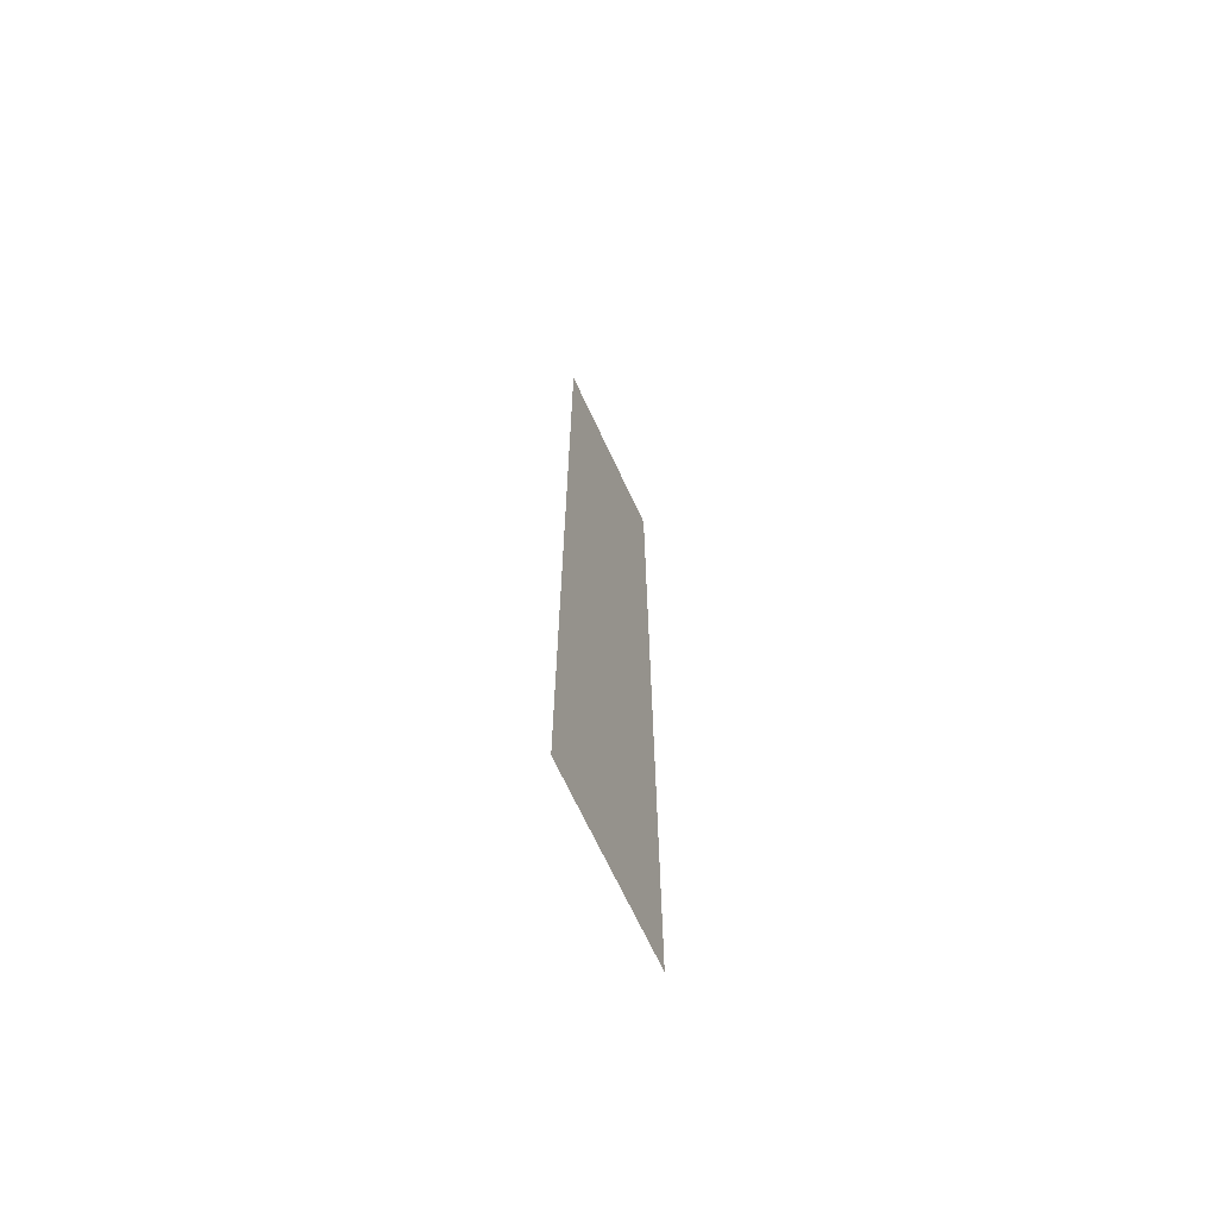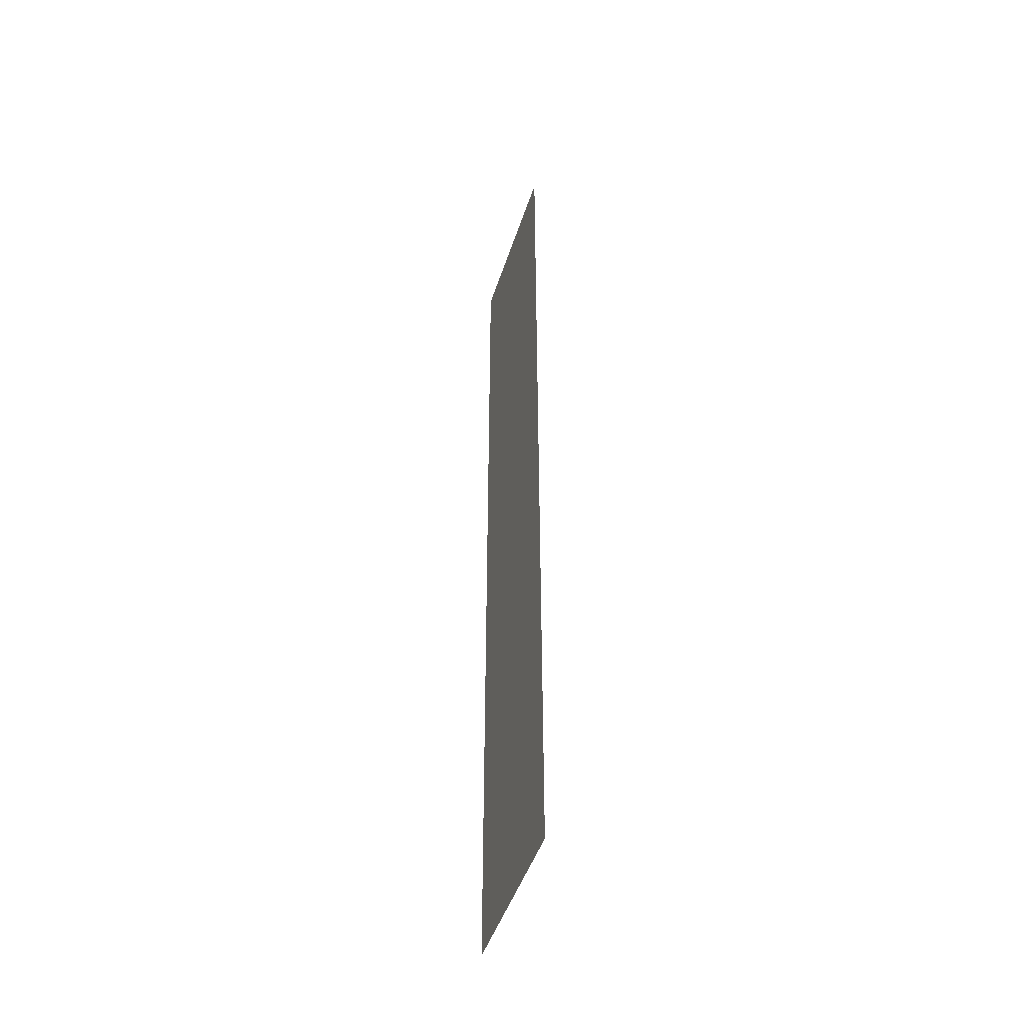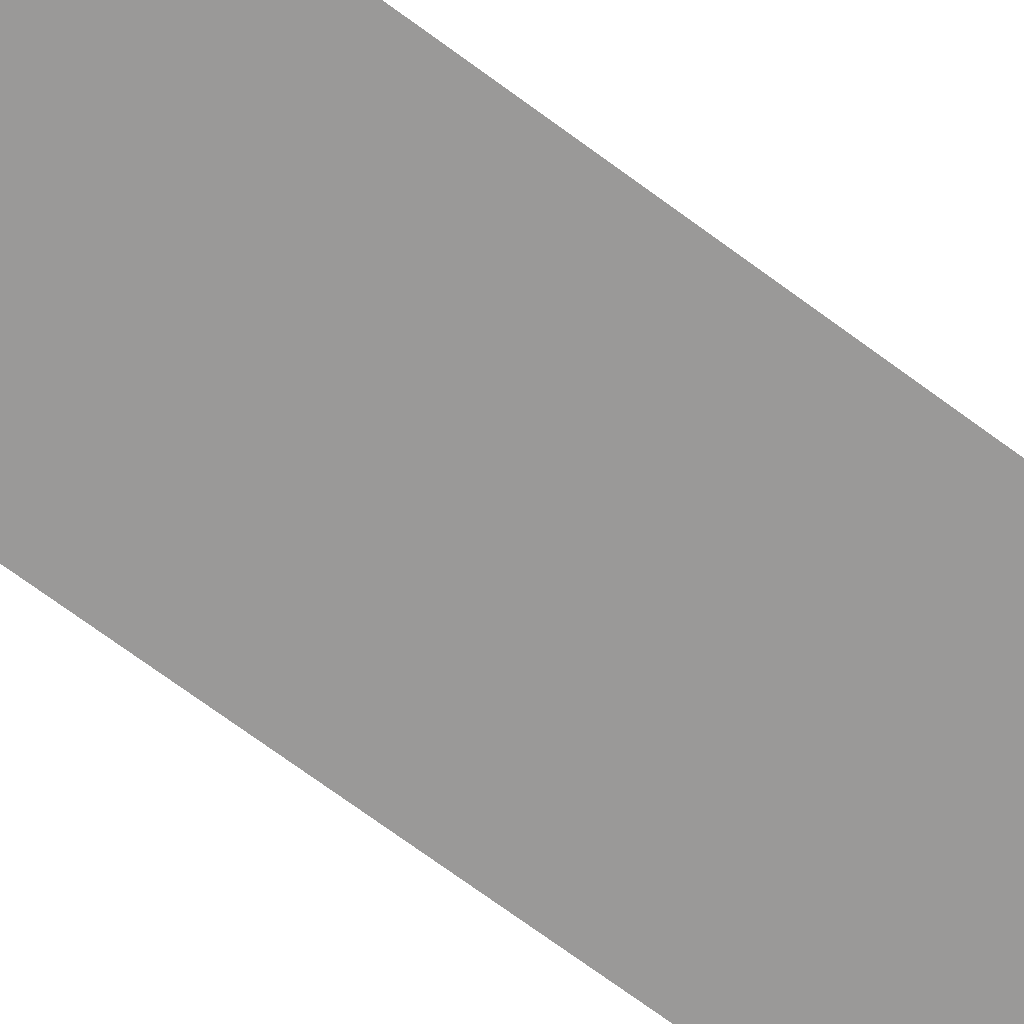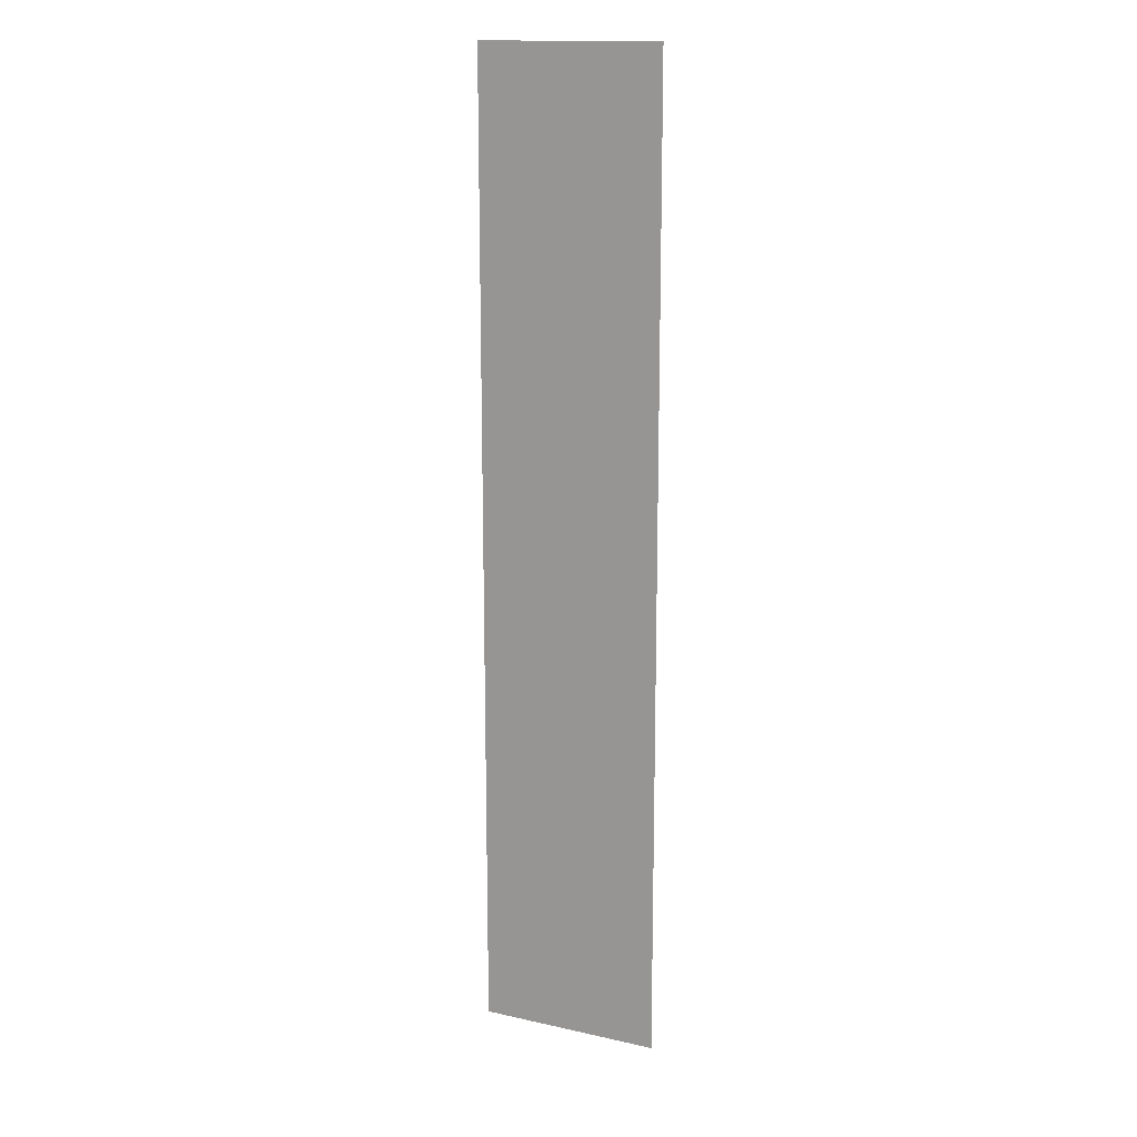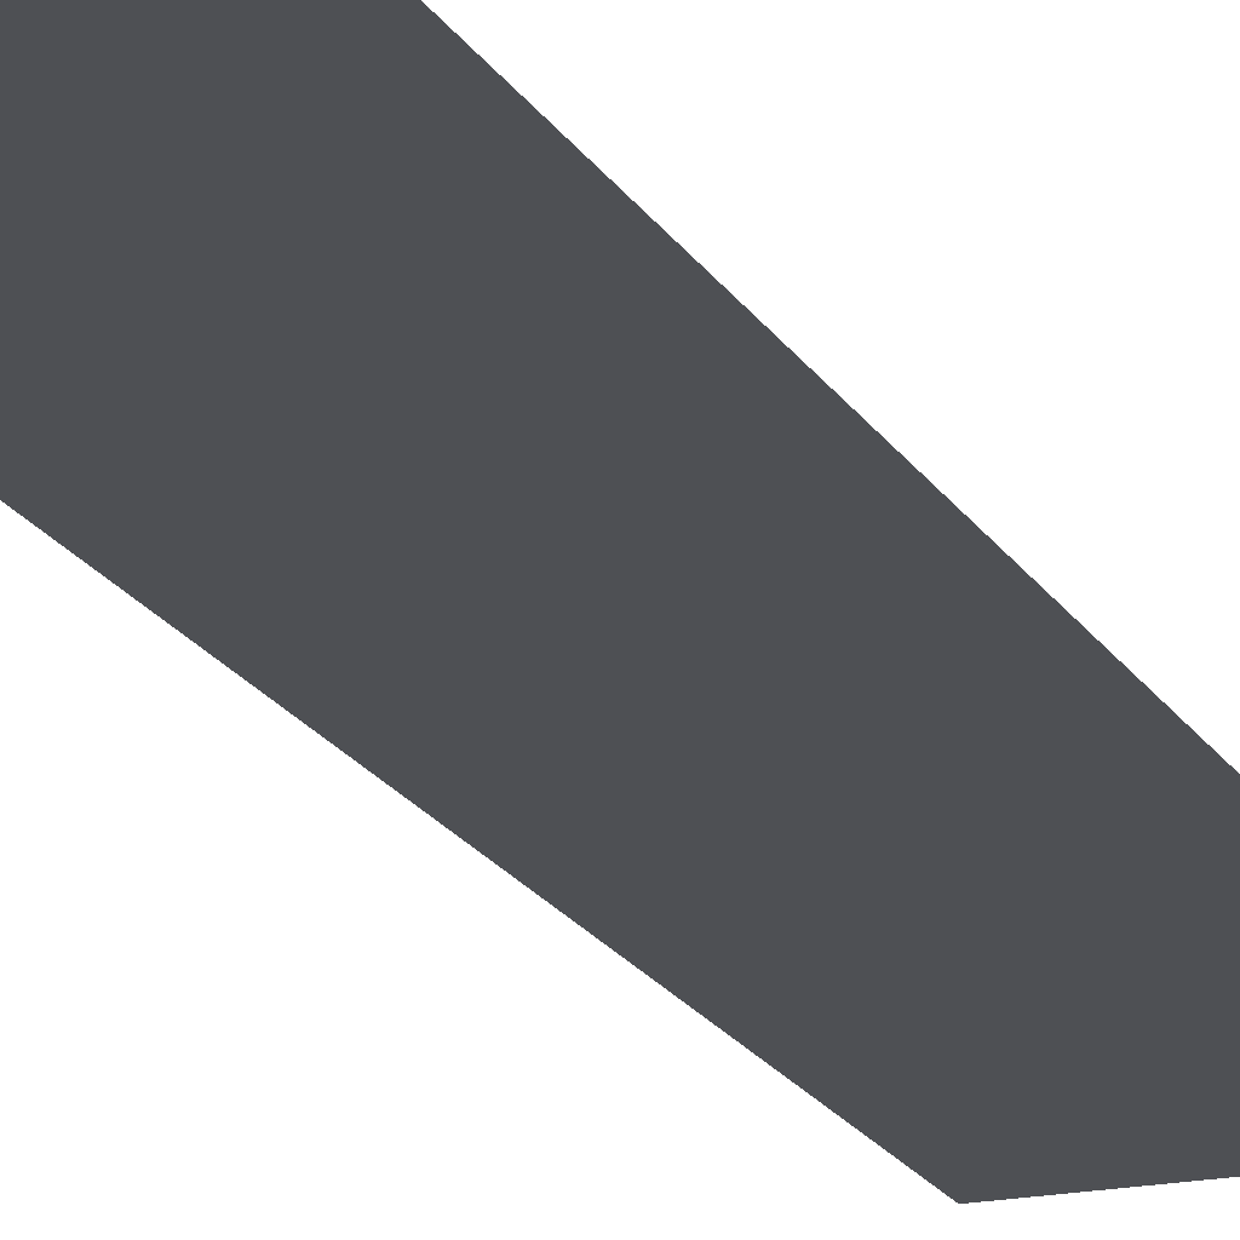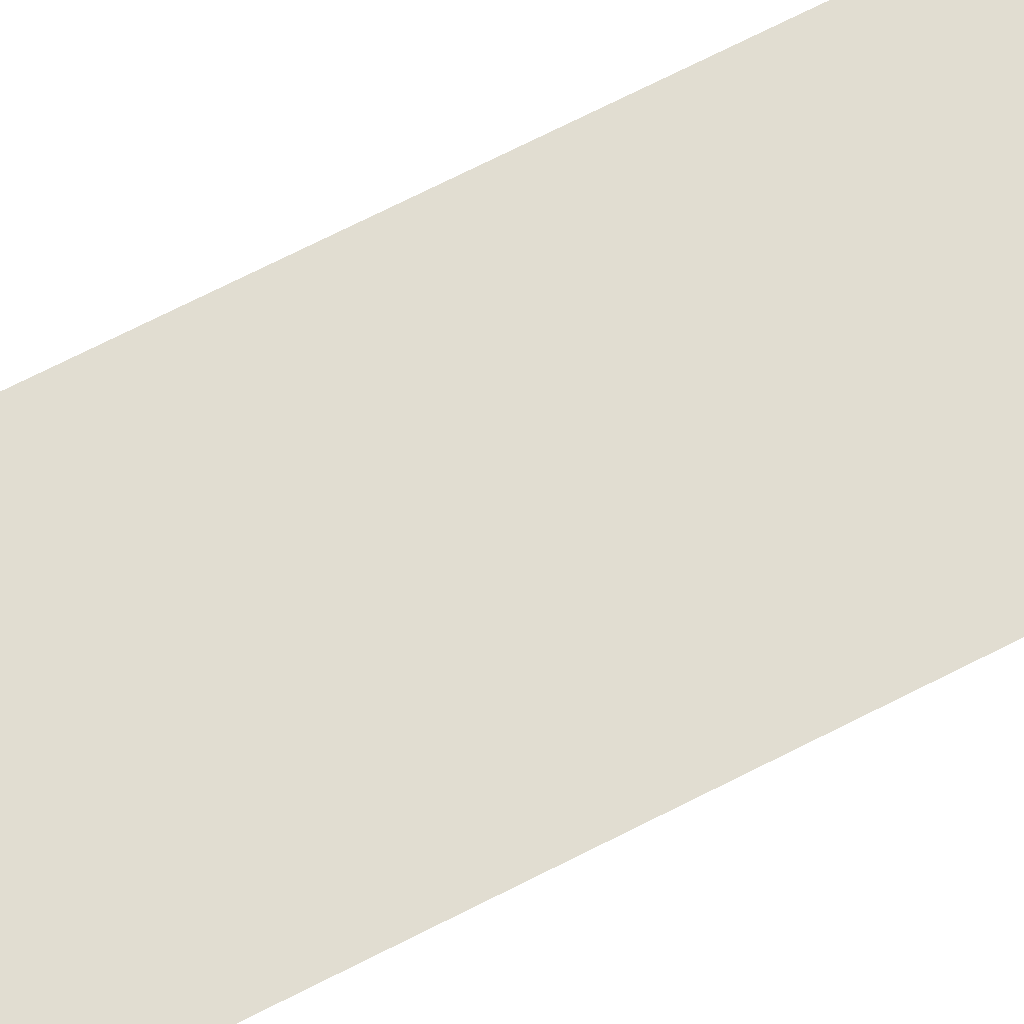
<metadata>
{"format":"obj","ext":"obj","renderer":"f3d","projection":"perspective","resolution":1024,"background":"white","views":[{"elev":-69.0,"azim":115.0,"up":"+Z"},{"elev":-46.6,"azim":-107.4,"up":"+Z"},{"elev":-69.1,"azim":53.2,"up":"+Y"},{"elev":15.4,"azim":25.0,"up":"+Z"},{"elev":-18.6,"azim":-158.9,"up":"+Y"},{"elev":68.8,"azim":-117.3,"up":"+Y"}]}
</metadata>
<code>
v  2 0.15 -0
v  2 0.15 16
v  6 0.15 16
v  6 0.15 -0
v  -2 0.15 -0
v  -2 0.15 -16
v  -6 0.15 -16
v  -6 0.15 -0
v  2 0.15 32
v  6 0.15 32
v  6 0.15 -32
v  2 0.15 -32
v  2 0.15 -16
v  6 0.15 -16
v  -6 0.15 16
v  -2 0.15 16
v  -6 0.15 32
v  -2 0.15 32
v  -6 0.15 -32
v  -2 0.15 -32
v  2 0.15 0
v  -2 0.15 0
g Plane02_0
f 1 2 3
f 3 4 1
f 5 6 7
f 7 8 5
f 2 9 10
f 10 3 2
f 11 12 13
f 13 14 11
f 8 15 16
f 16 5 8
f 4 14 13
f 13 1 4
f 15 17 18
f 18 16 15
f 19 7 6
f 6 20 19
f 21 13 6
f 6 22 21
f 22 16 2
f 2 21 22
f 16 18 9
f 9 2 16
f 20 6 13
f 13 12 20

</code>
